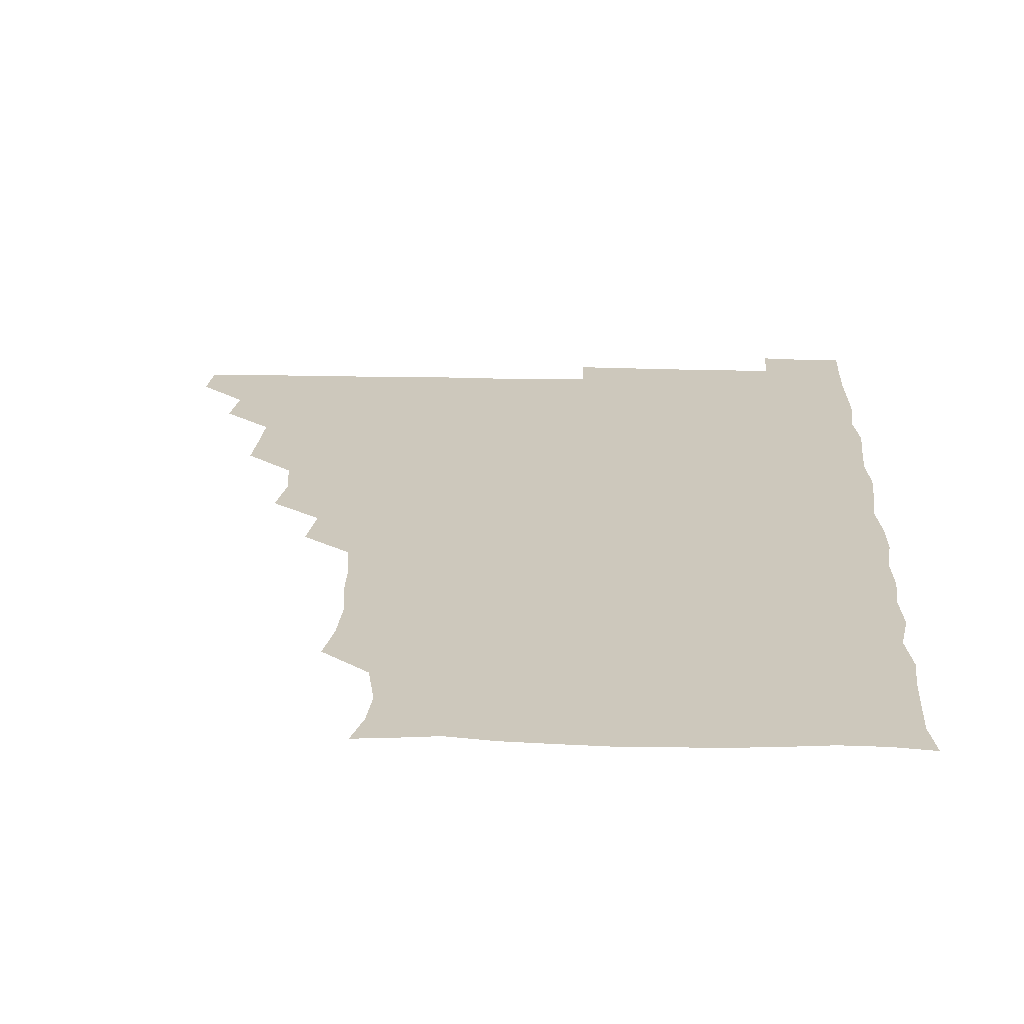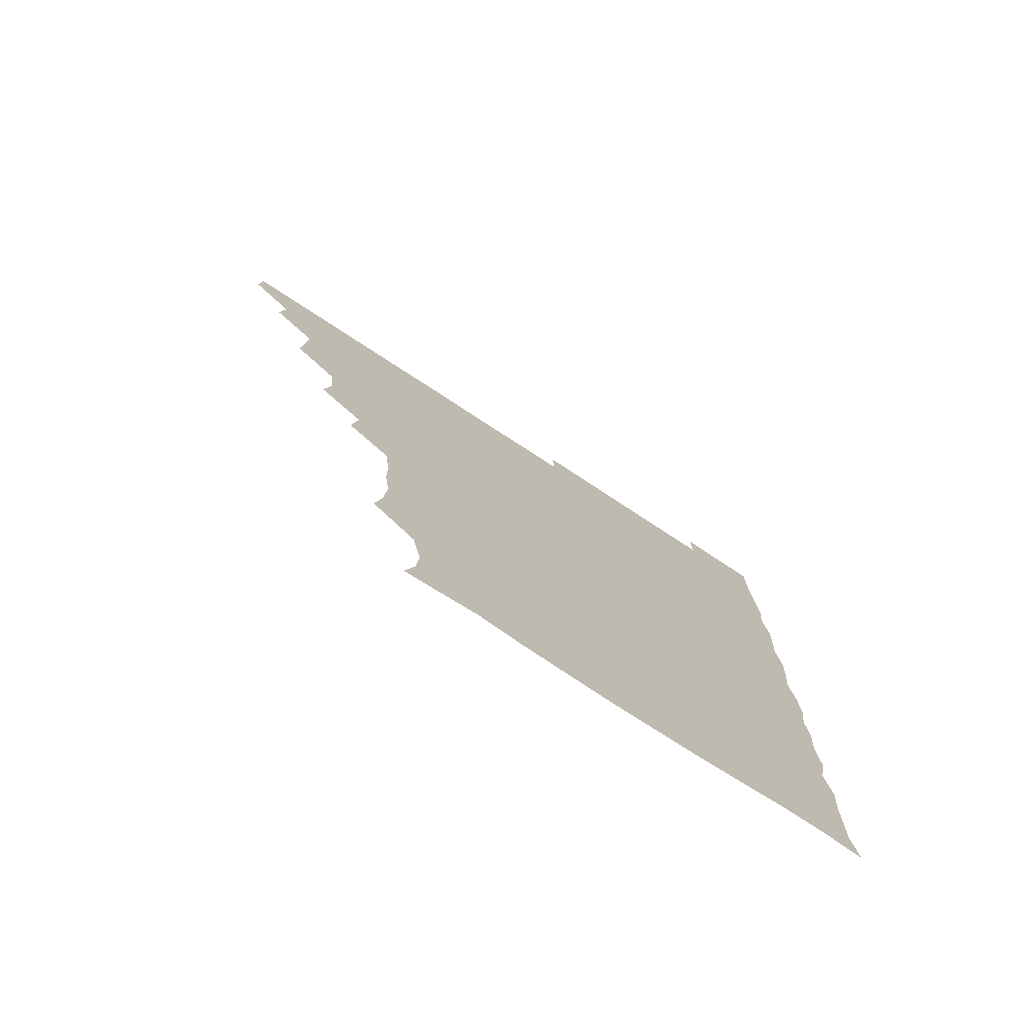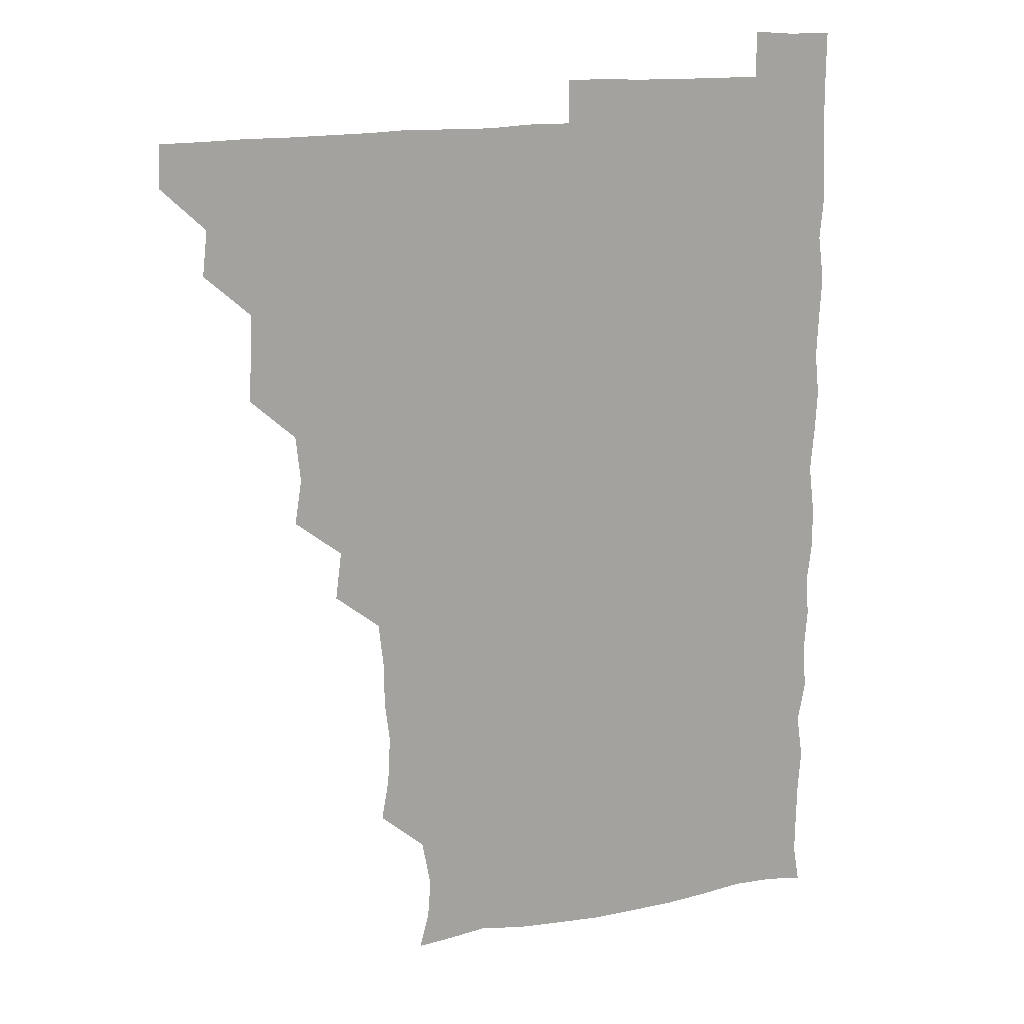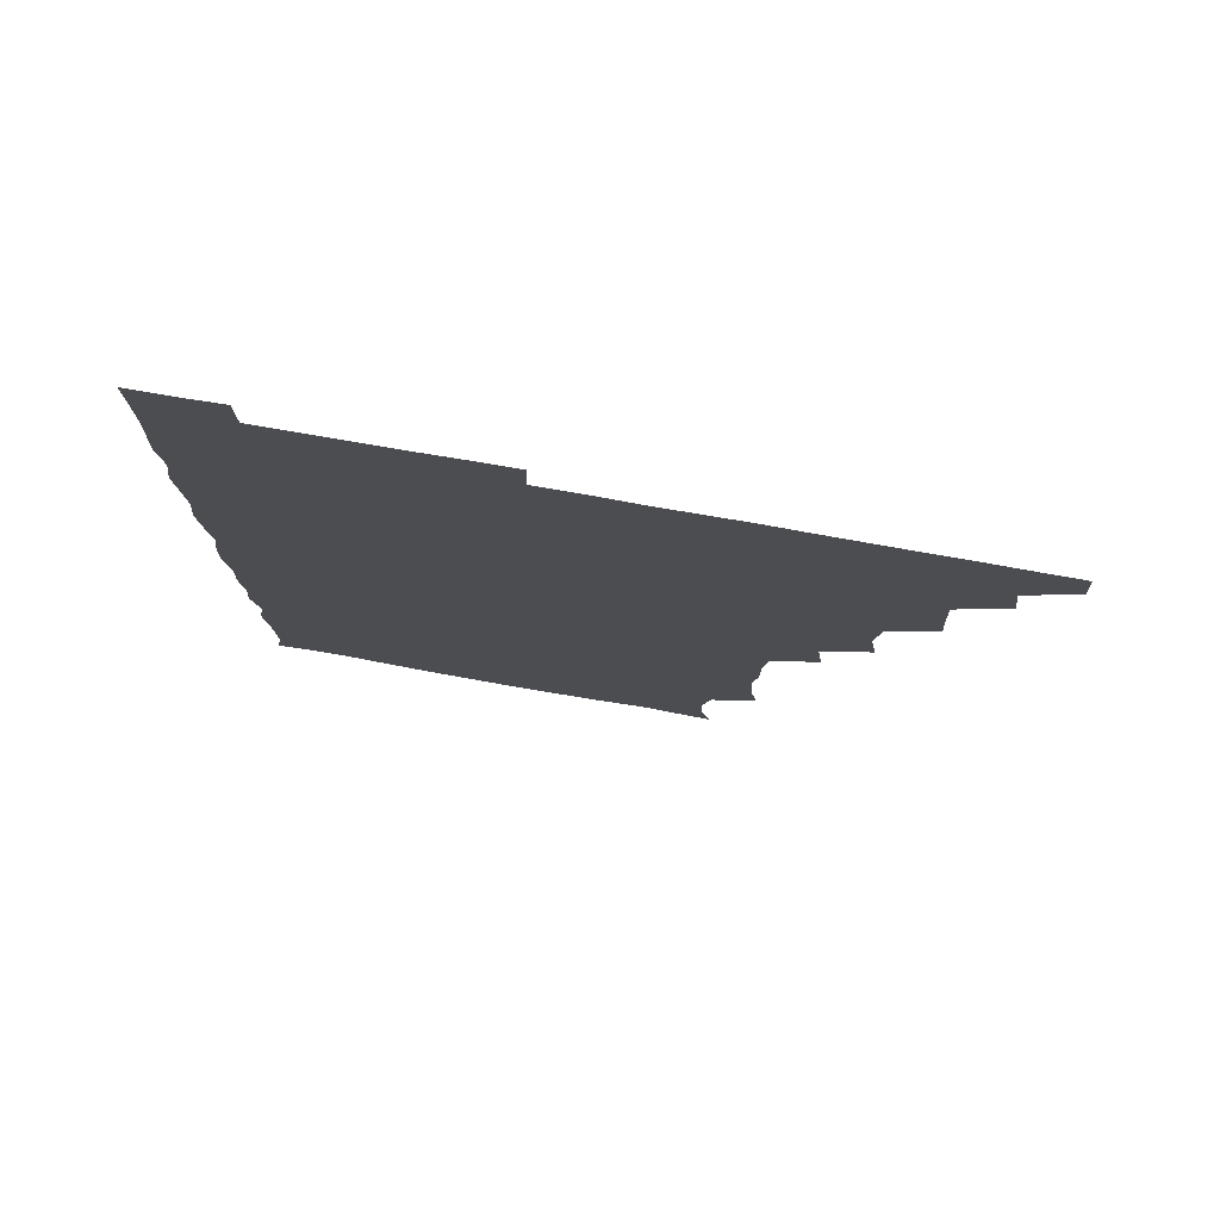
<metadata>
{"format":"obj","ext":"obj","renderer":"f3d","projection":"perspective","resolution":1024,"background":"white","views":[{"elev":22.1,"azim":2.6,"up":"+Z"},{"elev":-77.3,"azim":-33.1,"up":"+Y"},{"elev":16.3,"azim":-21.4,"up":"+Y"},{"elev":78.3,"azim":-170.1,"up":"+Y"}]}
</metadata>
<code>
v 465.3 495.6 0
v 466.2 510.6 0
v 479.4 464.5 0
v 481.3 480.5 0
v 481.4 495.9 0
v 481.4 510.7 0
v 494.4 418.9 0
v 495.4 433.3 0
v 496 449.8 0
v 496.3 466 0
v 496.9 481 0
v 496.3 496 0
v 496 511.1 0
v 510 372 0
v 512.4 388 0
v 510.8 404.2 0
v 512.5 421.9 0
v 511.7 436.8 0
v 512 451.8 0
v 512.5 466.8 0
v 511.6 481.1 0
v 511.5 495.8 0
v 511 510.9 0
v 524.6 341.9 0
v 526.8 358.9 0
v 526.7 375.9 0
v 526.9 391.4 0
v 526.8 406.7 0
v 526.1 420.9 0
v 525.7 435.5 0
v 526.4 451.3 0
v 526.5 466.3 0
v 526.3 481 0
v 526.2 495.9 0
v 526 511.1 0
v 541 251.5 0
v 543.5 266.2 0
v 544.4 283.1 0
v 542.7 297.4 0
v 542.5 313.2 0
v 540.7 329.1 0
v 541.3 346.1 0
v 541.6 361.2 0
v 541.3 376.2 0
v 541.7 392 0
v 541.2 406 0
v 541 421 0
v 541.7 436.7 0
v 541.2 451.1 0
v 541.6 466.1 0
v 541.1 481.1 0
v 541.1 495.9 0
v 541 511.2 0
v 555.6 194.6 0
v 559 207.3 0
v 560 220.8 0
v 557 237.6 0
v 557.1 255.1 0
v 557.2 270.5 0
v 556.9 285.5 0
v 557.4 301.2 0
v 556.3 315.6 0
v 556.6 331.5 0
v 555.9 345.7 0
v 556.5 361.9 0
v 556.6 376.8 0
v 555.6 390.6 0
v 556.5 406.7 0
v 556.6 421.7 0
v 556.2 436.3 0
v 556.6 451.6 0
v 556.1 466.2 0
v 556.5 480.8 0
v 556.2 495.7 0
v 555.6 511.8 0
v 567 195.6 0
v 570 207.7 0
v 572.9 226.9 0
v 572.1 242.1 0
v 572.2 257.3 0
v 571 270.5 0
v 571.3 286.3 0
v 571.9 303.2 0
v 572.2 316.9 0
v 571.4 331.7 0
v 571.7 346.9 0
v 571 361.2 0
v 571.6 377.5 0
v 571.7 391.9 0
v 570.9 405.9 0
v 571.4 422 0
v 571.4 436.6 0
v 571.3 451.3 0
v 571.1 466 0
v 571.4 480.7 0
v 571 495.9 0
v 570.6 511.2 0
v 581.9 197.4 0
v 586.5 213.5 0
v 586.8 226.7 0
v 586.5 241.9 0
v 586.5 257.8 0
v 586.3 272.4 0
v 586.9 286.9 0
v 586 300.9 0
v 586.5 318.6 0
v 586.1 330.8 0
v 586.4 346.8 0
v 586.2 361.5 0
v 586 376.1 0
v 586.3 392 0
v 586.1 406.2 0
v 586.1 421.1 0
v 586.2 436.4 0
v 586.1 451.1 0
v 586.2 466.1 0
v 586.1 481 0
v 585.9 496.1 0
v 585.9 511 0
v 598 195 0
v 601.1 212.3 0
v 601.6 227.7 0
v 601.5 242.1 0
v 601.3 255.9 0
v 600.6 269.7 0
v 600.7 287.3 0
v 601.9 302.2 0
v 601 316.3 0
v 601.1 331.3 0
v 601.2 347.3 0
v 601.2 362 0
v 601.2 376.2 0
v 601.1 391.6 0
v 601.3 406.8 0
v 601.2 421.4 0
v 601.2 436.5 0
v 601.1 451.1 0
v 601.2 466 0
v 601.3 480.8 0
v 601.4 495.5 0
v 600.8 511.7 0
v 614.5 194 0
v 616.2 212.5 0
v 616.5 226.8 0
v 615.8 241.9 0
v 616.3 257.9 0
v 616.4 273 0
v 616.1 285.3 0
v 615.9 303.4 0
v 616 316.4 0
v 616.3 332.2 0
v 616 346.7 0
v 616 361.2 0
v 616.1 377.1 0
v 616.1 391.9 0
v 616.1 406.7 0
v 616.1 421.3 0
v 616 436 0
v 616.1 451.1 0
v 616.4 466.3 0
v 616.4 480.8 0
v 616.3 495.6 0
v 616.2 511.5 0
v 616 527 0
v 630.8 193.2 0
v 630.7 211.7 0
v 630.7 228.9 0
v 631.1 242 0
v 631.3 257.8 0
v 630.9 271.3 0
v 631.5 287.1 0
v 630.9 301.6 0
v 630.8 316.8 0
v 630.9 332.6 0
v 631.1 346 0
v 630.9 361.8 0
v 630.9 376.8 0
v 630.9 391.6 0
v 630.9 406.3 0
v 631 422.5 0
v 631 436.5 0
v 631 451.1 0
v 631.1 466.2 0
v 631.2 480.9 0
v 631.2 495.6 0
v 631 511.1 0
v 629.8 526.8 0
v 646.5 193.5 0
v 645.7 212.8 0
v 646.3 226.3 0
v 645.7 241.3 0
v 645.8 257.6 0
v 645.8 271.9 0
v 646.1 287.5 0
v 645.8 302.6 0
v 646.1 316 0
v 645.7 331.7 0
v 645.8 347.2 0
v 645.8 361.7 0
v 645.8 376.8 0
v 645.7 391.6 0
v 645.7 407.4 0
v 645.9 421.7 0
v 645.9 436.3 0
v 646 451.2 0
v 646 466.4 0
v 646 481 0
v 646.1 495.8 0
v 646.7 509.9 0
v 644.8 526.1 0
v 662.6 193.9 0
v 660.7 211.4 0
v 660.5 228 0
v 661 241.2 0
v 660 258 0
v 660.9 271.1 0
v 660.3 288.1 0
v 660.5 302.3 0
v 660.8 316.6 0
v 660.5 332.1 0
v 660.3 347.3 0
v 661 361.2 0
v 660.7 376.6 0
v 661.1 390.6 0
v 660.5 407 0
v 660.6 421.6 0
v 661.1 435.9 0
v 660.8 451.5 0
v 660.7 466.4 0
v 661 481 0
v 661 495.9 0
v 661 510.6 0
v 660.4 525.8 0
v 678.4 195.2 0
v 675.8 211.9 0
v 675.3 227.5 0
v 675.6 242.4 0
v 675.5 256.7 0
v 675.4 272.1 0
v 674.9 287.7 0
v 674.8 302.7 0
v 675.7 316.6 0
v 675 332.4 0
v 675.8 346.3 0
v 675.6 361.4 0
v 675.1 377.3 0
v 675.7 391.3 0
v 674.8 407.6 0
v 675.4 421.6 0
v 675.5 436.6 0
v 675.9 451.2 0
v 675.7 466.3 0
v 675.6 481.5 0
v 675.9 496 0
v 675.9 511 0
v 676 525.7 0
v 693.9 196.9 0
v 691.4 211.5 0
v 690.3 226.9 0
v 689.7 243 0
v 689.6 257.9 0
v 689.9 272.2 0
v 689.5 287.6 0
v 690.5 301.1 0
v 689.2 318.1 0
v 690.1 331.9 0
v 689.6 347.6 0
v 690.1 361.7 0
v 689.5 377.3 0
v 690.1 391.8 0
v 690 406.8 0
v 690 421.7 0
v 689.8 436.9 0
v 690.6 451.2 0
v 689.9 467.1 0
v 690.4 481.3 0
v 690.4 496.1 0
v 690.9 510.9 0
v 691.3 525.6 0
v 691.4 542 0
v 708.9 196.6 0
v 706.1 210.9 0
v 705.5 225.8 0
v 705.5 240.7 0
v 704.1 257.2 0
v 704.4 271.2 0
v 704.5 287 0
v 703.8 302 0
v 704.4 316.7 0
v 704.6 331.3 0
v 705.7 346.3 0
v 704.2 361.8 0
v 704.3 376.1 0
v 705.5 390.8 0
v 704.7 406.5 0
v 705.5 420.5 0
v 704 436.9 0
v 705.6 450.9 0
v 704.2 466.7 0
v 704.4 481.5 0
v 705.2 495.9 0
v 705.6 510.8 0
v 705.4 525.5 0
v 705.8 540.8 0
v 722.3 194.7 0
v 720.1 208.3 0
v 720.3 222.3 0
v 720.6 236.5 0
v 721.7 250.6 0
v 719.4 266.1 0
v 722.1 280.8 0
v 720.9 296.1 0
v 722.1 311.3 0
v 721.2 326.7 0
v 722.9 341.6 0
v 722.5 356.3 0
v 720.6 372.1 0
v 722 387.4 0
v 722.8 402.5 0
v 721.3 417.7 0
v 722 433.3 0
v 722.8 447.8 0
v 720.8 463.7 0
v 722.2 479.2 0
v 721.5 494.6 0
v 720.8 510.5 0
v 720.7 525.9 0
v 720.9 540.9 0
f 4 5 1
f 1 5 2
f 5 6 2
f 9 10 3
f 3 10 4
f 10 11 4
f 4 11 5
f 11 12 5
f 5 12 6
f 12 13 6
f 16 17 7
f 7 17 8
f 17 18 8
f 8 18 9
f 18 19 9
f 9 19 10
f 19 20 10
f 10 20 11
f 20 21 11
f 11 21 12
f 21 22 12
f 12 22 13
f 22 23 13
f 25 26 14
f 14 26 15
f 26 27 15
f 15 27 16
f 27 28 16
f 16 28 17
f 28 29 17
f 17 29 18
f 29 30 18
f 18 30 19
f 30 31 19
f 19 31 20
f 31 32 20
f 20 32 21
f 32 33 21
f 21 33 22
f 33 34 22
f 22 34 23
f 34 35 23
f 41 42 24
f 24 42 25
f 42 43 25
f 25 43 26
f 43 44 26
f 26 44 27
f 44 45 27
f 27 45 28
f 45 46 28
f 28 46 29
f 46 47 29
f 29 47 30
f 47 48 30
f 30 48 31
f 48 49 31
f 31 49 32
f 49 50 32
f 32 50 33
f 50 51 33
f 33 51 34
f 51 52 34
f 34 52 35
f 52 53 35
f 57 58 36
f 36 58 37
f 58 59 37
f 37 59 38
f 59 60 38
f 38 60 39
f 60 61 39
f 39 61 40
f 61 62 40
f 40 62 41
f 62 63 41
f 41 63 42
f 63 64 42
f 42 64 43
f 64 65 43
f 43 65 44
f 65 66 44
f 44 66 45
f 66 67 45
f 45 67 46
f 67 68 46
f 46 68 47
f 68 69 47
f 47 69 48
f 69 70 48
f 48 70 49
f 70 71 49
f 49 71 50
f 71 72 50
f 50 72 51
f 72 73 51
f 51 73 52
f 73 74 52
f 52 74 53
f 74 75 53
f 54 76 55
f 76 77 55
f 55 77 56
f 77 78 56
f 56 78 57
f 78 79 57
f 57 79 58
f 79 80 58
f 58 80 59
f 80 81 59
f 59 81 60
f 81 82 60
f 60 82 61
f 82 83 61
f 61 83 62
f 83 84 62
f 62 84 63
f 84 85 63
f 63 85 64
f 85 86 64
f 64 86 65
f 86 87 65
f 65 87 66
f 87 88 66
f 66 88 67
f 88 89 67
f 67 89 68
f 89 90 68
f 68 90 69
f 90 91 69
f 69 91 70
f 91 92 70
f 70 92 71
f 92 93 71
f 71 93 72
f 93 94 72
f 72 94 73
f 94 95 73
f 73 95 74
f 95 96 74
f 74 96 75
f 96 97 75
f 76 98 77
f 98 99 77
f 77 99 78
f 99 100 78
f 78 100 79
f 100 101 79
f 79 101 80
f 101 102 80
f 80 102 81
f 102 103 81
f 81 103 82
f 103 104 82
f 82 104 83
f 104 105 83
f 83 105 84
f 105 106 84
f 84 106 85
f 106 107 85
f 85 107 86
f 107 108 86
f 86 108 87
f 108 109 87
f 87 109 88
f 109 110 88
f 88 110 89
f 110 111 89
f 89 111 90
f 111 112 90
f 90 112 91
f 112 113 91
f 91 113 92
f 113 114 92
f 92 114 93
f 114 115 93
f 93 115 94
f 115 116 94
f 94 116 95
f 116 117 95
f 95 117 96
f 117 118 96
f 96 118 97
f 118 119 97
f 98 120 99
f 120 121 99
f 99 121 100
f 121 122 100
f 100 122 101
f 122 123 101
f 101 123 102
f 123 124 102
f 102 124 103
f 124 125 103
f 103 125 104
f 125 126 104
f 104 126 105
f 126 127 105
f 105 127 106
f 127 128 106
f 106 128 107
f 128 129 107
f 107 129 108
f 129 130 108
f 108 130 109
f 130 131 109
f 109 131 110
f 131 132 110
f 110 132 111
f 132 133 111
f 111 133 112
f 133 134 112
f 112 134 113
f 134 135 113
f 113 135 114
f 135 136 114
f 114 136 115
f 136 137 115
f 115 137 116
f 137 138 116
f 116 138 117
f 138 139 117
f 117 139 118
f 139 140 118
f 118 140 119
f 140 141 119
f 120 142 121
f 142 143 121
f 121 143 122
f 143 144 122
f 122 144 123
f 144 145 123
f 123 145 124
f 145 146 124
f 124 146 125
f 146 147 125
f 125 147 126
f 147 148 126
f 126 148 127
f 148 149 127
f 127 149 128
f 149 150 128
f 128 150 129
f 150 151 129
f 129 151 130
f 151 152 130
f 130 152 131
f 152 153 131
f 131 153 132
f 153 154 132
f 132 154 133
f 154 155 133
f 133 155 134
f 155 156 134
f 134 156 135
f 156 157 135
f 135 157 136
f 157 158 136
f 136 158 137
f 158 159 137
f 137 159 138
f 159 160 138
f 138 160 139
f 160 161 139
f 139 161 140
f 161 162 140
f 140 162 141
f 162 163 141
f 142 165 143
f 165 166 143
f 143 166 144
f 166 167 144
f 144 167 145
f 167 168 145
f 145 168 146
f 168 169 146
f 146 169 147
f 169 170 147
f 147 170 148
f 170 171 148
f 148 171 149
f 171 172 149
f 149 172 150
f 172 173 150
f 150 173 151
f 173 174 151
f 151 174 152
f 174 175 152
f 152 175 153
f 175 176 153
f 153 176 154
f 176 177 154
f 154 177 155
f 177 178 155
f 155 178 156
f 178 179 156
f 156 179 157
f 179 180 157
f 157 180 158
f 180 181 158
f 158 181 159
f 181 182 159
f 159 182 160
f 182 183 160
f 160 183 161
f 183 184 161
f 161 184 162
f 184 185 162
f 162 185 163
f 185 186 163
f 163 186 164
f 186 187 164
f 165 188 166
f 188 189 166
f 166 189 167
f 189 190 167
f 167 190 168
f 190 191 168
f 168 191 169
f 191 192 169
f 169 192 170
f 192 193 170
f 170 193 171
f 193 194 171
f 171 194 172
f 194 195 172
f 172 195 173
f 195 196 173
f 173 196 174
f 196 197 174
f 174 197 175
f 197 198 175
f 175 198 176
f 198 199 176
f 176 199 177
f 199 200 177
f 177 200 178
f 200 201 178
f 178 201 179
f 201 202 179
f 179 202 180
f 202 203 180
f 180 203 181
f 203 204 181
f 181 204 182
f 204 205 182
f 182 205 183
f 205 206 183
f 183 206 184
f 206 207 184
f 184 207 185
f 207 208 185
f 185 208 186
f 208 209 186
f 186 209 187
f 209 210 187
f 188 211 189
f 211 212 189
f 189 212 190
f 212 213 190
f 190 213 191
f 213 214 191
f 191 214 192
f 214 215 192
f 192 215 193
f 215 216 193
f 193 216 194
f 216 217 194
f 194 217 195
f 217 218 195
f 195 218 196
f 218 219 196
f 196 219 197
f 219 220 197
f 197 220 198
f 220 221 198
f 198 221 199
f 221 222 199
f 199 222 200
f 222 223 200
f 200 223 201
f 223 224 201
f 201 224 202
f 224 225 202
f 202 225 203
f 225 226 203
f 203 226 204
f 226 227 204
f 204 227 205
f 227 228 205
f 205 228 206
f 228 229 206
f 206 229 207
f 229 230 207
f 207 230 208
f 230 231 208
f 208 231 209
f 231 232 209
f 209 232 210
f 232 233 210
f 211 234 212
f 234 235 212
f 212 235 213
f 235 236 213
f 213 236 214
f 236 237 214
f 214 237 215
f 237 238 215
f 215 238 216
f 238 239 216
f 216 239 217
f 239 240 217
f 217 240 218
f 240 241 218
f 218 241 219
f 241 242 219
f 219 242 220
f 242 243 220
f 220 243 221
f 243 244 221
f 221 244 222
f 244 245 222
f 222 245 223
f 245 246 223
f 223 246 224
f 246 247 224
f 224 247 225
f 247 248 225
f 225 248 226
f 248 249 226
f 226 249 227
f 249 250 227
f 227 250 228
f 250 251 228
f 228 251 229
f 251 252 229
f 229 252 230
f 252 253 230
f 230 253 231
f 253 254 231
f 231 254 232
f 254 255 232
f 232 255 233
f 255 256 233
f 234 257 235
f 257 258 235
f 235 258 236
f 258 259 236
f 236 259 237
f 259 260 237
f 237 260 238
f 260 261 238
f 238 261 239
f 261 262 239
f 239 262 240
f 262 263 240
f 240 263 241
f 263 264 241
f 241 264 242
f 264 265 242
f 242 265 243
f 265 266 243
f 243 266 244
f 266 267 244
f 244 267 245
f 267 268 245
f 245 268 246
f 268 269 246
f 246 269 247
f 269 270 247
f 247 270 248
f 270 271 248
f 248 271 249
f 271 272 249
f 249 272 250
f 272 273 250
f 250 273 251
f 273 274 251
f 251 274 252
f 274 275 252
f 252 275 253
f 275 276 253
f 253 276 254
f 276 277 254
f 254 277 255
f 277 278 255
f 255 278 256
f 278 279 256
f 257 281 258
f 281 282 258
f 258 282 259
f 282 283 259
f 259 283 260
f 283 284 260
f 260 284 261
f 284 285 261
f 261 285 262
f 285 286 262
f 262 286 263
f 286 287 263
f 263 287 264
f 287 288 264
f 264 288 265
f 288 289 265
f 265 289 266
f 289 290 266
f 266 290 267
f 290 291 267
f 267 291 268
f 291 292 268
f 268 292 269
f 292 293 269
f 269 293 270
f 293 294 270
f 270 294 271
f 294 295 271
f 271 295 272
f 295 296 272
f 272 296 273
f 296 297 273
f 273 297 274
f 297 298 274
f 274 298 275
f 298 299 275
f 275 299 276
f 299 300 276
f 276 300 277
f 300 301 277
f 277 301 278
f 301 302 278
f 278 302 279
f 302 303 279
f 279 303 280
f 303 304 280
f 281 305 282
f 305 306 282
f 282 306 283
f 306 307 283
f 283 307 284
f 307 308 284
f 284 308 285
f 308 309 285
f 285 309 286
f 309 310 286
f 286 310 287
f 310 311 287
f 287 311 288
f 311 312 288
f 288 312 289
f 312 313 289
f 289 313 290
f 313 314 290
f 290 314 291
f 314 315 291
f 291 315 292
f 315 316 292
f 292 316 293
f 316 317 293
f 293 317 294
f 317 318 294
f 294 318 295
f 318 319 295
f 295 319 296
f 319 320 296
f 296 320 297
f 320 321 297
f 297 321 298
f 321 322 298
f 298 322 299
f 322 323 299
f 299 323 300
f 323 324 300
f 300 324 301
f 324 325 301
f 301 325 302
f 325 326 302
f 302 326 303
f 326 327 303
f 303 327 304
f 327 328 304

</code>
